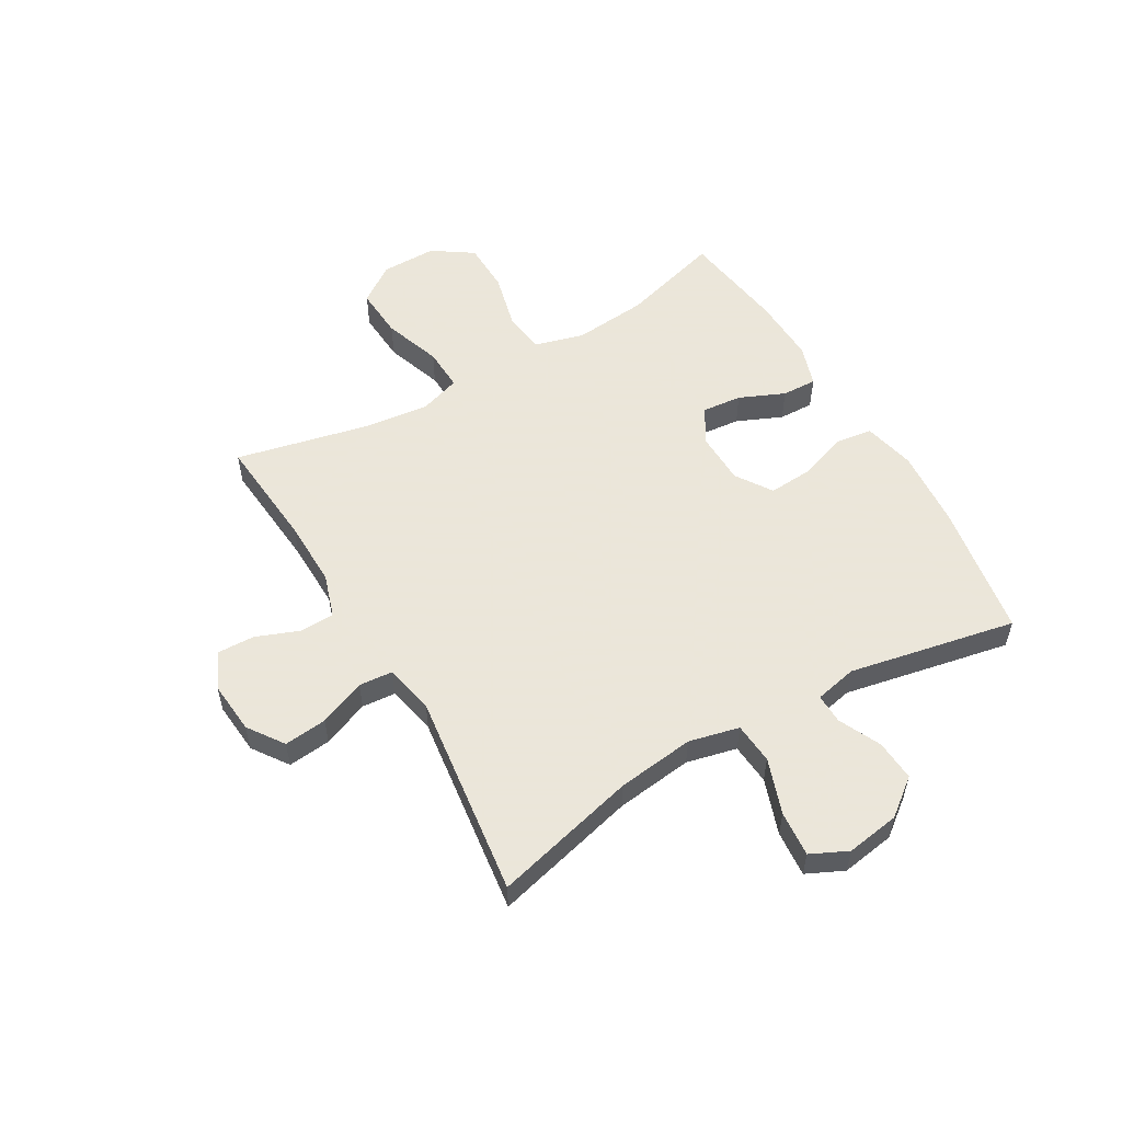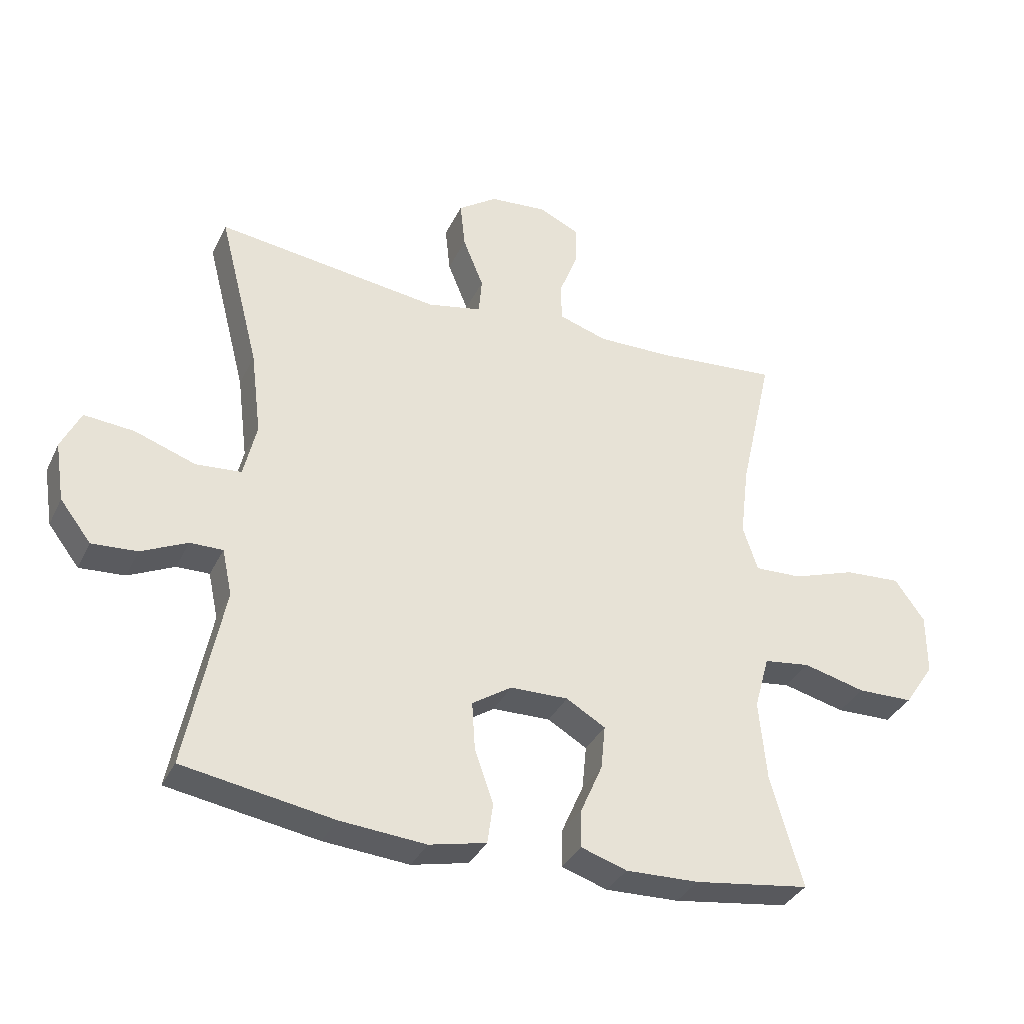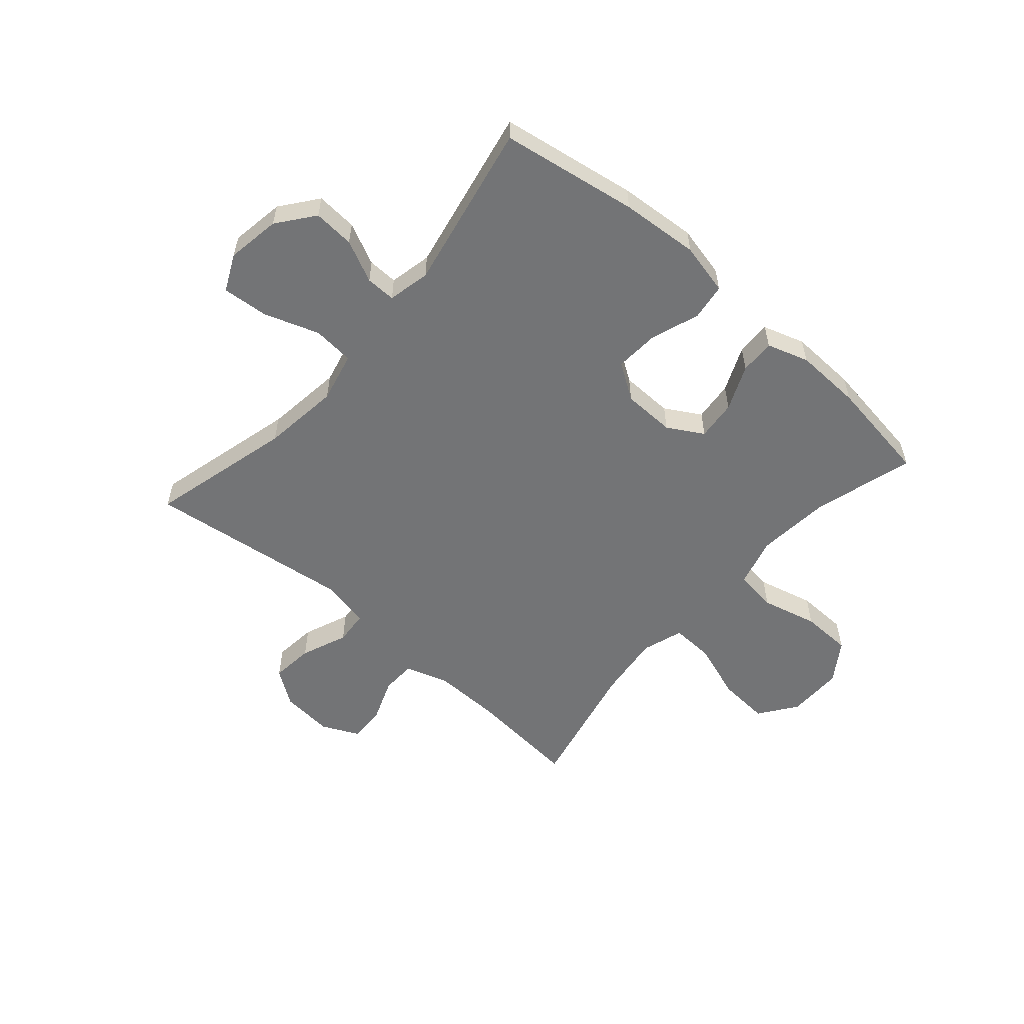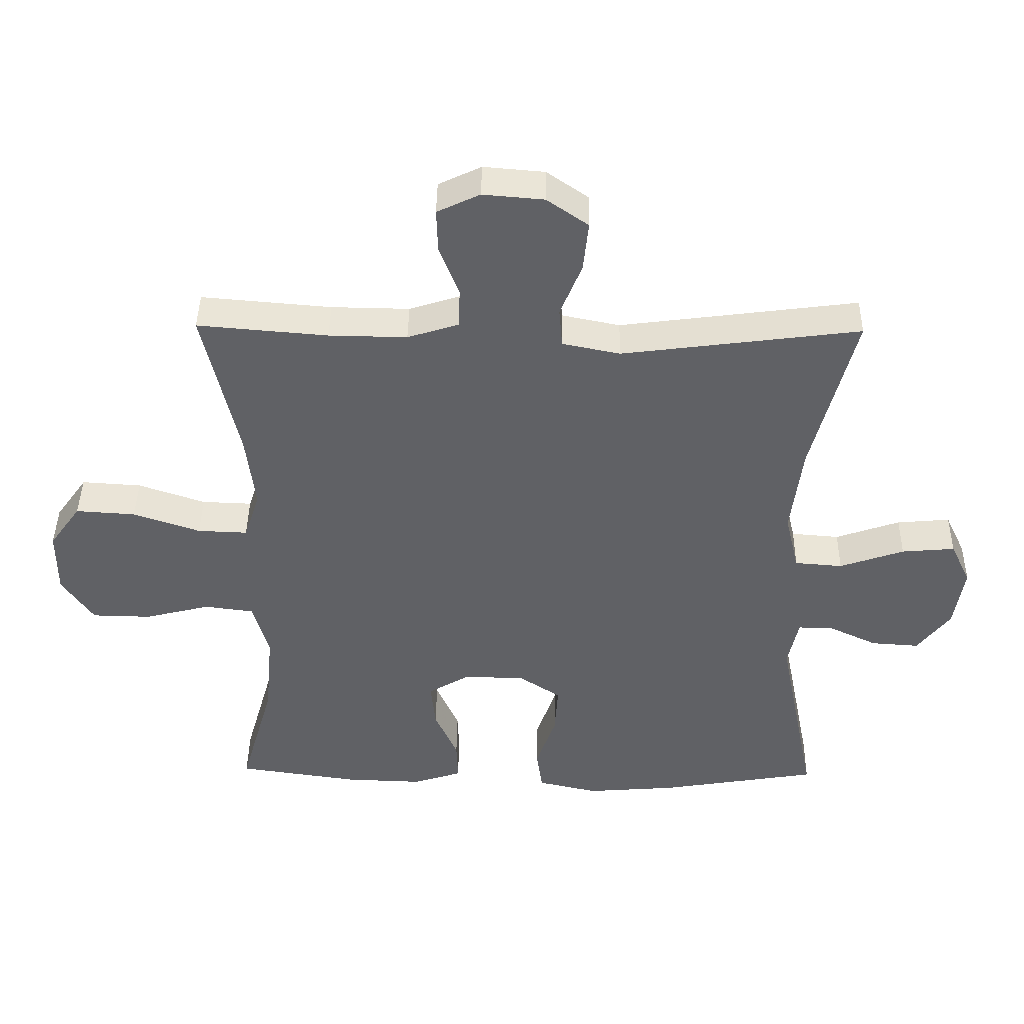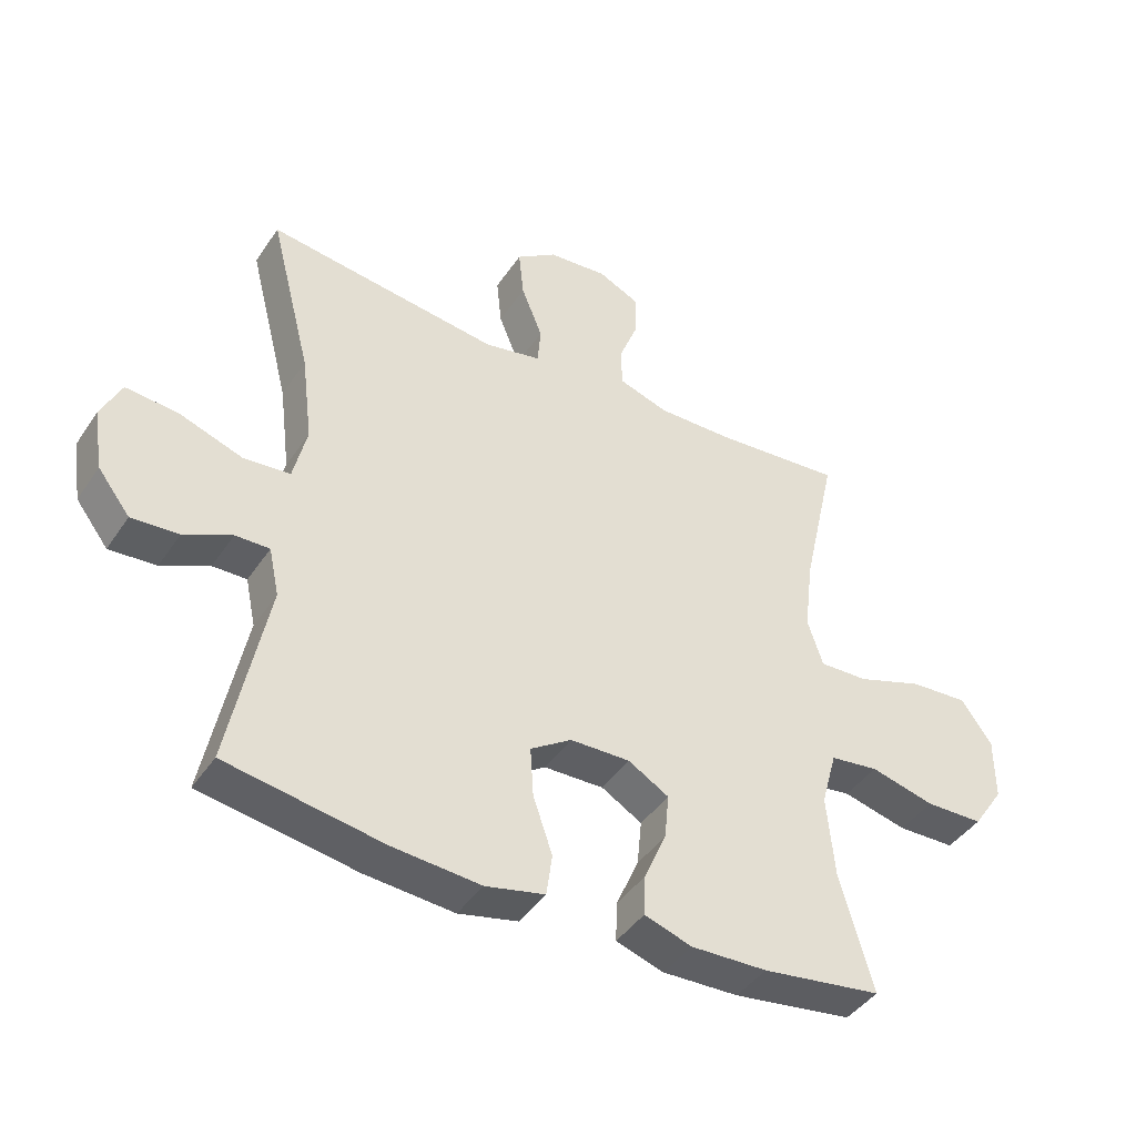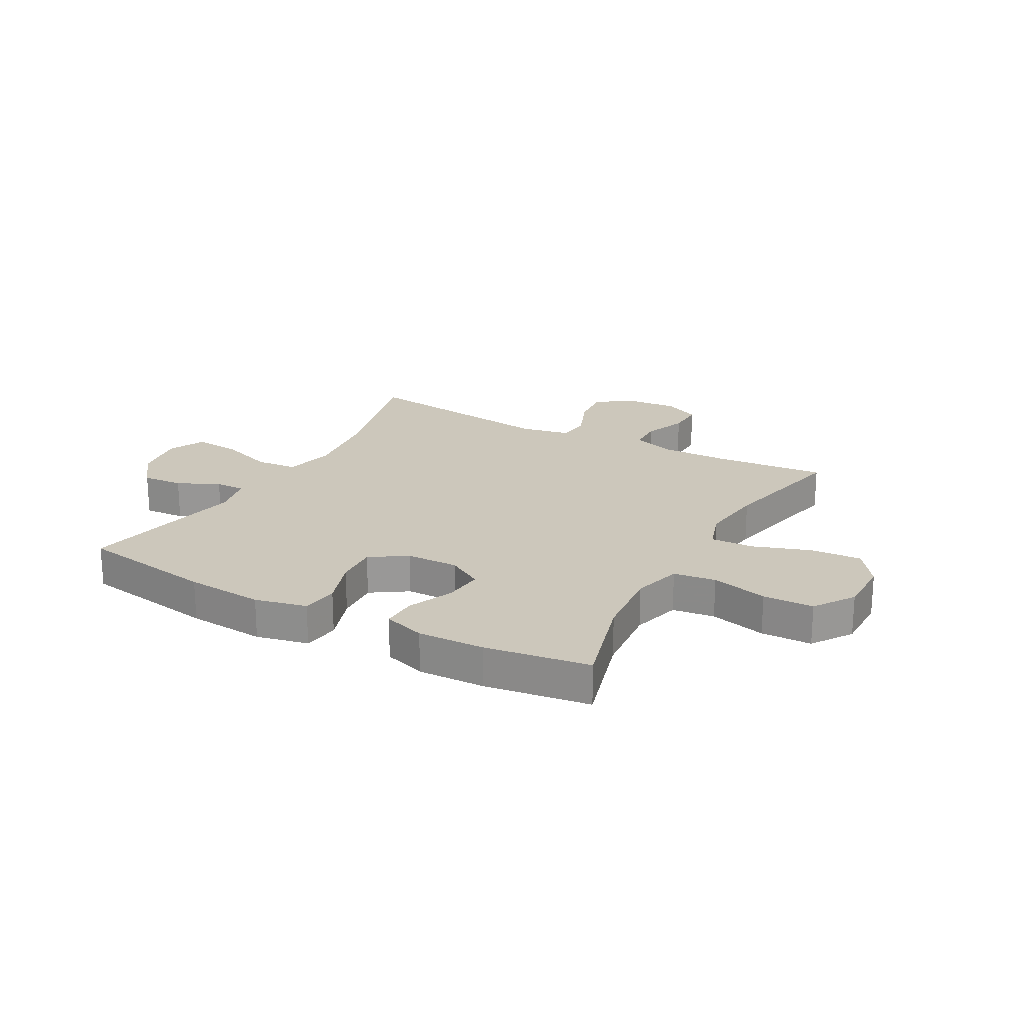
<metadata>
{"format":"obj","ext":"obj","renderer":"f3d","projection":"perspective","resolution":1024,"background":"white","views":[{"elev":55.0,"azim":59.8,"up":"+Y"},{"elev":-35.0,"azim":157.0,"up":"+Z"},{"elev":-56.1,"azim":138.8,"up":"+Y"},{"elev":42.4,"azim":0.8,"up":"+Z"},{"elev":-42.7,"azim":148.8,"up":"+Z"},{"elev":21.6,"azim":-151.2,"up":"+Y"}]}
</metadata>
<code>
v 0.5 0.07 0.5
v 0.435 0.07 0.246
v 0.418 0.07 0.109
v 0.439 0.07 0.02
v 0.512 0.07 0.014
v 0.61 0.07 0.048
v 0.691 0.07 0.055
v 0.722 0.07 -0.01
v 0.707 0.07 -0.105
v 0.657 0.07 -0.17
v 0.584 0.07 -0.165
v 0.51 0.07 -0.13
v 0.457 0.07 -0.129
v 0.441 0.07 -0.204
v 0.5 0.07 -0.5
v 0.258 0.07 -0.54
v 0.12 0.07 -0.551
v 0.028 0.07 -0.53
v 0.019 0.07 -0.465
v 0.049 0.07 -0.378
v 0.054 0.07 -0.301
v -0.01 0.07 -0.259
v -0.103 0.07 -0.257
v -0.166 0.07 -0.294
v -0.159 0.07 -0.365
v -0.124 0.07 -0.445
v -0.122 0.07 -0.507
v -0.196 0.07 -0.531
v -0.314 0.07 -0.527
v -0.5 0.07 -0.5
v -0.449 0.07 -0.321
v -0.437 0.07 -0.191
v -0.461 0.07 -0.104
v -0.536 0.07 -0.094
v -0.636 0.07 -0.119
v -0.726 0.07 -0.117
v -0.774 0.07 -0.046
v -0.774 0.07 0.053
v -0.726 0.07 0.12
v -0.635 0.07 0.114
v -0.533 0.07 0.079
v -0.457 0.07 0.076
v -0.433 0.07 0.149
v -0.447 0.07 0.265
v -0.5 0.07 0.5
v -0.302 0.07 0.483
v -0.183 0.07 0.481
v -0.105 0.07 0.506
v -0.103 0.07 0.567
v -0.133 0.07 0.644
v -0.135 0.07 0.71
v -0.07 0.07 0.741
v 0.023 0.07 0.733
v 0.086 0.07 0.689
v 0.078 0.07 0.613
v 0.045 0.07 0.531
v 0.05 0.07 0.471
v 0.138 0.07 0.453
v 0.5 0 0.5
v 0.435 0 0.246
v 0.418 0 0.109
v 0.439 0 0.02
v 0.512 0 0.014
v 0.61 0 0.048
v 0.691 0 0.055
v 0.722 0 -0.01
v 0.707 0 -0.105
v 0.657 0 -0.17
v 0.584 0 -0.165
v 0.51 0 -0.13
v 0.457 0 -0.129
v 0.441 0 -0.204
v 0.5 0 -0.5
v 0.258 0 -0.54
v 0.12 0 -0.551
v 0.028 0 -0.53
v 0.019 0 -0.465
v 0.049 0 -0.378
v 0.054 0 -0.301
v -0.01 0 -0.259
v -0.103 0 -0.257
v -0.166 0 -0.294
v -0.159 0 -0.365
v -0.124 0 -0.445
v -0.122 0 -0.507
v -0.196 0 -0.531
v -0.314 0 -0.527
v -0.5 0 -0.5
v -0.449 0 -0.321
v -0.437 0 -0.191
v -0.461 0 -0.104
v -0.536 0 -0.094
v -0.636 0 -0.119
v -0.726 0 -0.117
v -0.774 0 -0.046
v -0.774 0 0.053
v -0.726 0 0.12
v -0.635 0 0.114
v -0.533 0 0.079
v -0.457 0 0.076
v -0.433 0 0.149
v -0.447 0 0.265
v -0.5 0 0.5
v -0.302 0 0.483
v -0.183 0 0.481
v -0.105 0 0.506
v -0.103 0 0.567
v -0.133 0 0.644
v -0.135 0 0.71
v -0.07 0 0.741
v 0.023 0 0.733
v 0.086 0 0.689
v 0.078 0 0.613
v 0.045 0 0.531
v 0.05 0 0.471
v 0.138 0 0.453
f 54 55 56
f 53 54 56
f 52 53 56
f 51 52 56
f 50 51 56
f 49 50 56
f 48 49 56 57
f 47 48 57
f 46 47 57 58
f 44 45 46
f 43 44 46 58
f 39 40 41
f 38 39 41
f 37 38 41
f 36 37 41
f 35 36 41
f 34 35 41
f 33 34 41 42
f 58 1 2
f 43 58 2
f 42 43 2
f 33 42 2
f 32 33 2
f 29 30 31
f 28 29 31
f 27 28 31
f 26 27 31
f 25 26 31
f 18 19 20
f 17 18 20
f 16 17 20
f 15 16 20
f 14 15 20
f 13 14 20 21
f 10 11 12
f 9 10 12
f 8 9 12
f 7 8 12
f 6 7 12
f 5 6 12
f 4 5 12 13
f 13 21 22
f 4 13 22
f 3 4 22
f 24 25 31 32
f 32 2 3
f 24 32 3
f 23 24 3
f 3 22 23
f 114 113 112
f 114 112 111
f 114 111 110
f 114 110 109
f 114 109 108
f 114 108 107
f 115 114 107 106
f 115 106 105
f 116 115 105 104
f 104 103 102
f 116 104 102 101
f 99 98 97
f 99 97 96
f 99 96 95
f 99 95 94
f 99 94 93
f 99 93 92
f 100 99 92 91
f 60 59 116
f 60 116 101
f 60 101 100
f 60 100 91
f 60 91 90
f 89 88 87
f 89 87 86
f 89 86 85
f 89 85 84
f 89 84 83
f 78 77 76
f 78 76 75
f 78 75 74
f 78 74 73
f 78 73 72
f 79 78 72 71
f 70 69 68
f 70 68 67
f 70 67 66
f 70 66 65
f 70 65 64
f 70 64 63
f 71 70 63 62
f 80 79 71
f 80 71 62
f 80 62 61
f 90 89 83 82
f 61 60 90
f 61 90 82
f 61 82 81
f 81 80 61
f 1 59 60 2
f 2 60 61 3
f 3 61 62 4
f 4 62 63 5
f 5 63 64 6
f 6 64 65 7
f 7 65 66 8
f 8 66 67 9
f 9 67 68 10
f 10 68 69 11
f 11 69 70 12
f 12 70 71 13
f 13 71 72 14
f 14 72 73 15
f 15 73 74 16
f 16 74 75 17
f 17 75 76 18
f 18 76 77 19
f 19 77 78 20
f 20 78 79 21
f 21 79 80 22
f 22 80 81 23
f 23 81 82 24
f 24 82 83 25
f 25 83 84 26
f 26 84 85 27
f 27 85 86 28
f 28 86 87 29
f 29 87 88 30
f 30 88 89 31
f 31 89 90 32
f 32 90 91 33
f 33 91 92 34
f 34 92 93 35
f 35 93 94 36
f 36 94 95 37
f 37 95 96 38
f 38 96 97 39
f 39 97 98 40
f 40 98 99 41
f 41 99 100 42
f 42 100 101 43
f 43 101 102 44
f 44 102 103 45
f 45 103 104 46
f 46 104 105 47
f 47 105 106 48
f 48 106 107 49
f 49 107 108 50
f 50 108 109 51
f 51 109 110 52
f 52 110 111 53
f 53 111 112 54
f 54 112 113 55
f 55 113 114 56
f 56 114 115 57
f 57 115 116 58
f 58 116 59 1

</code>
